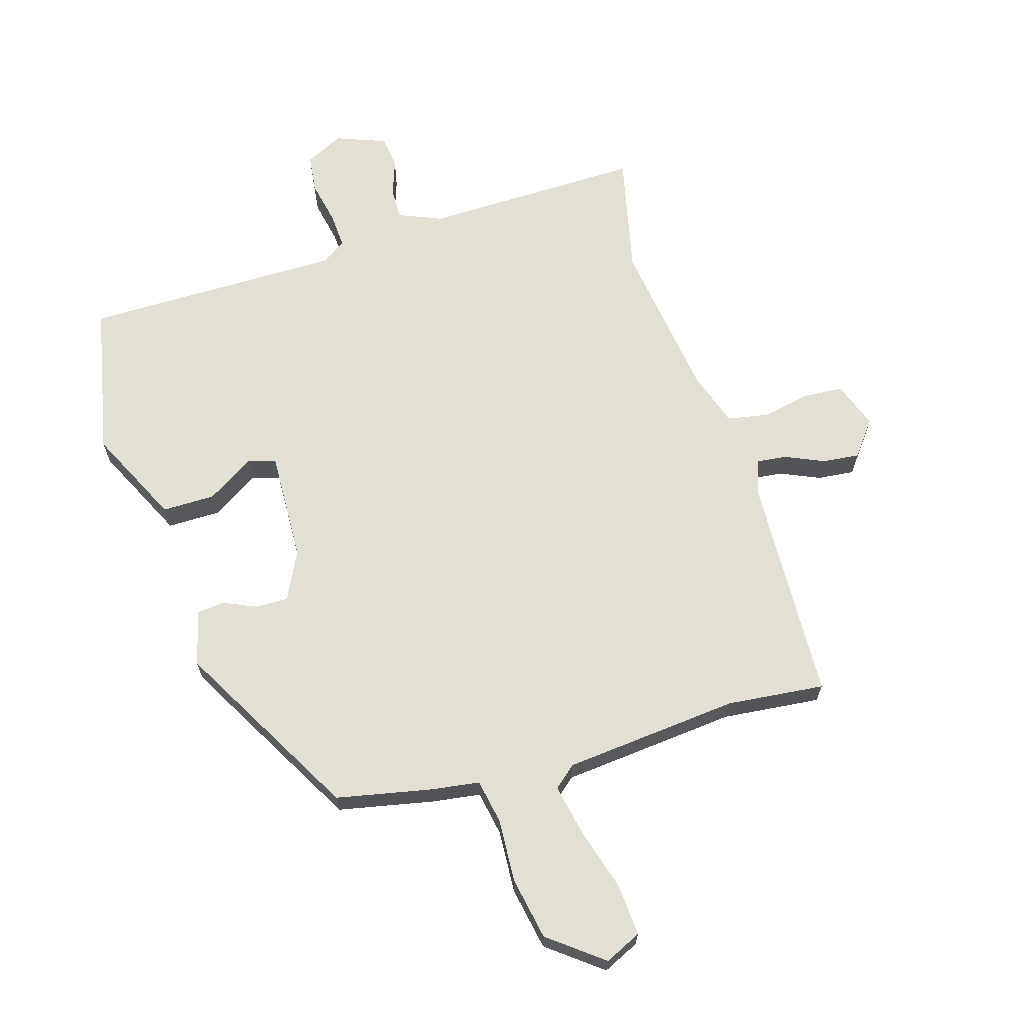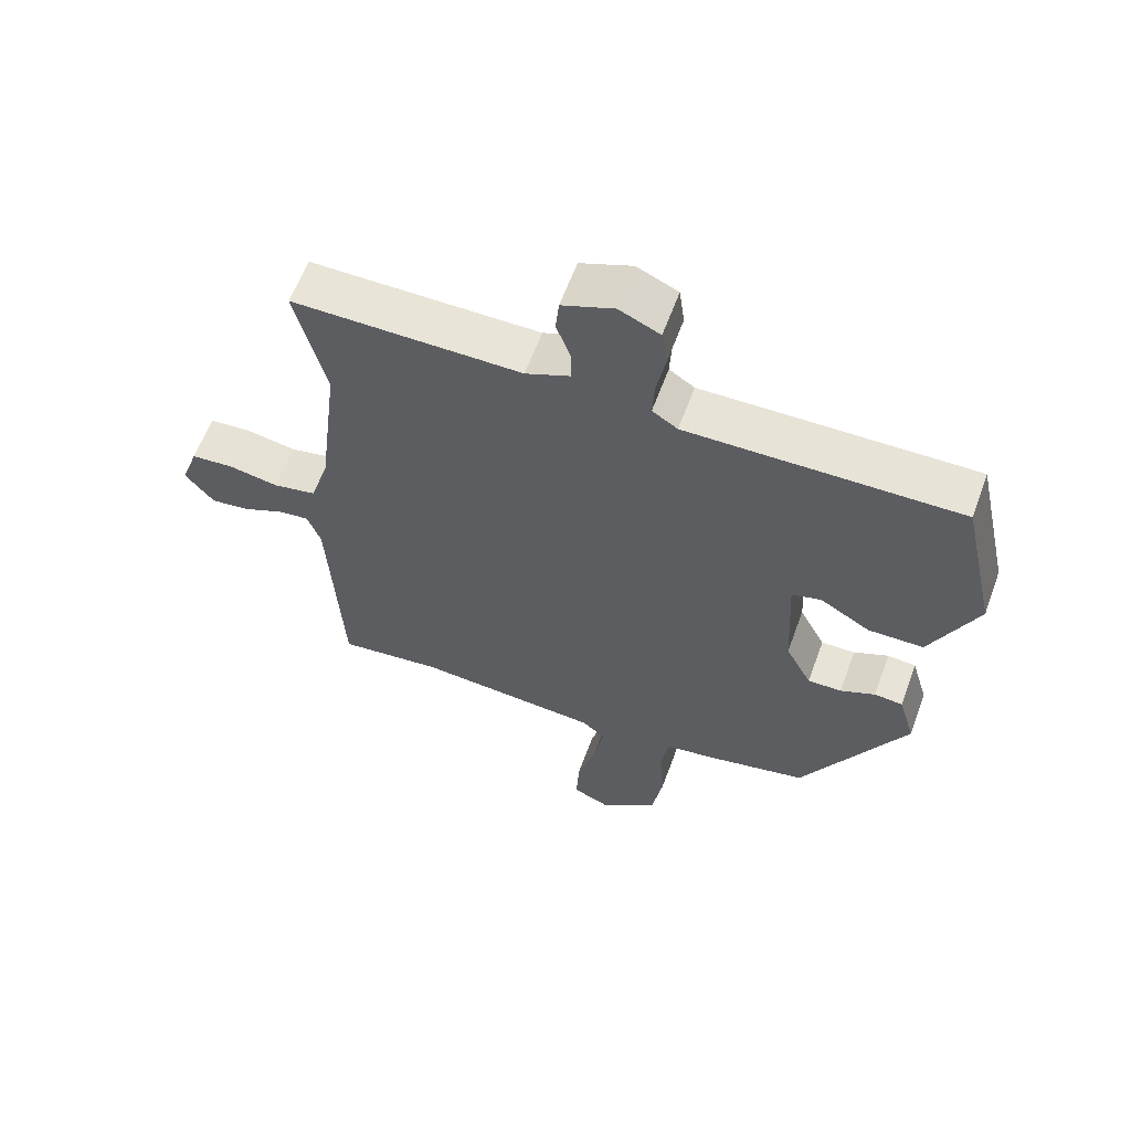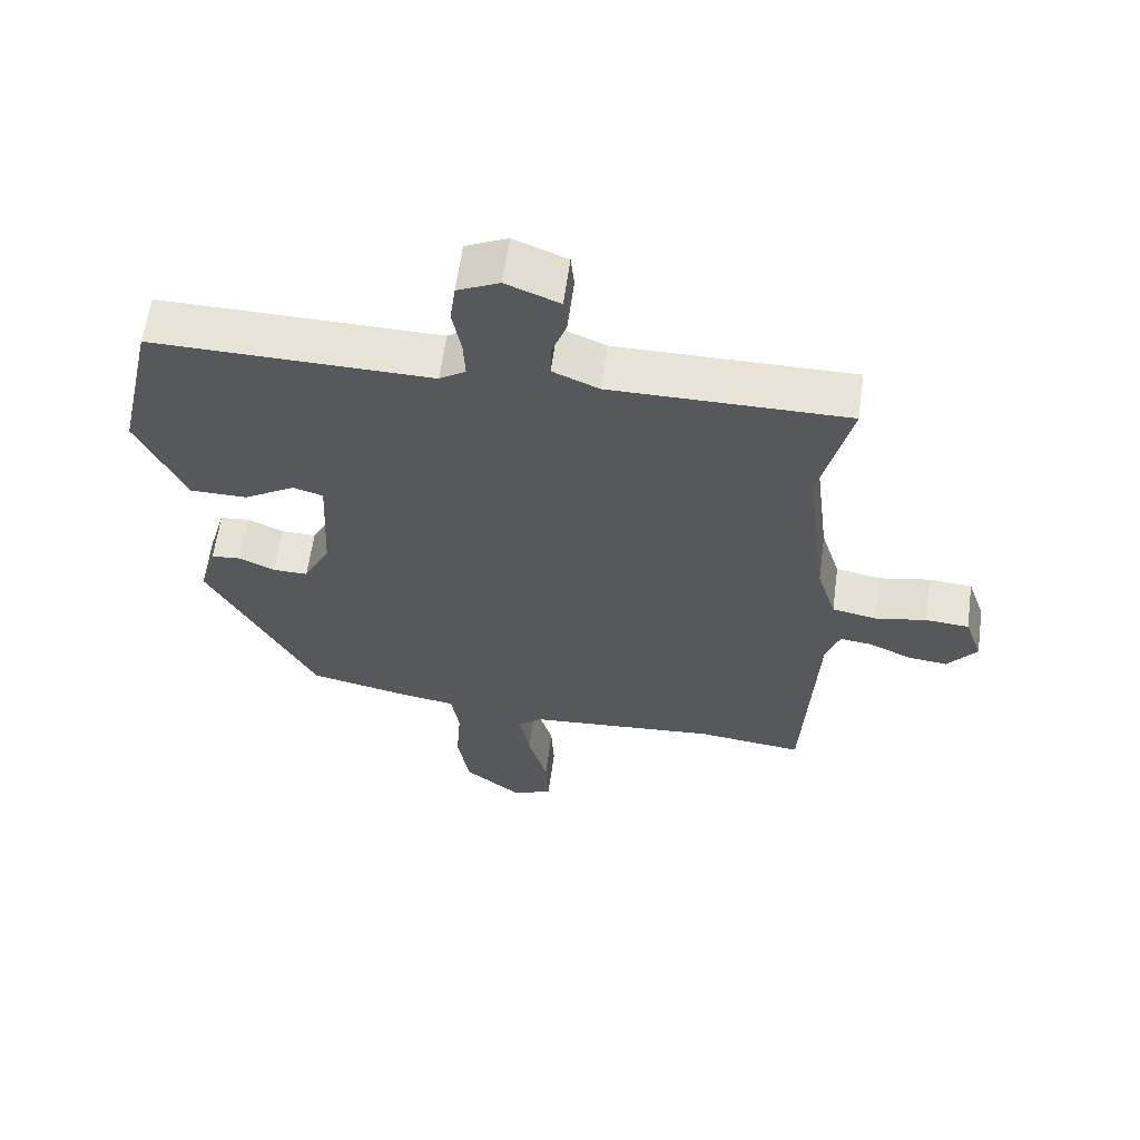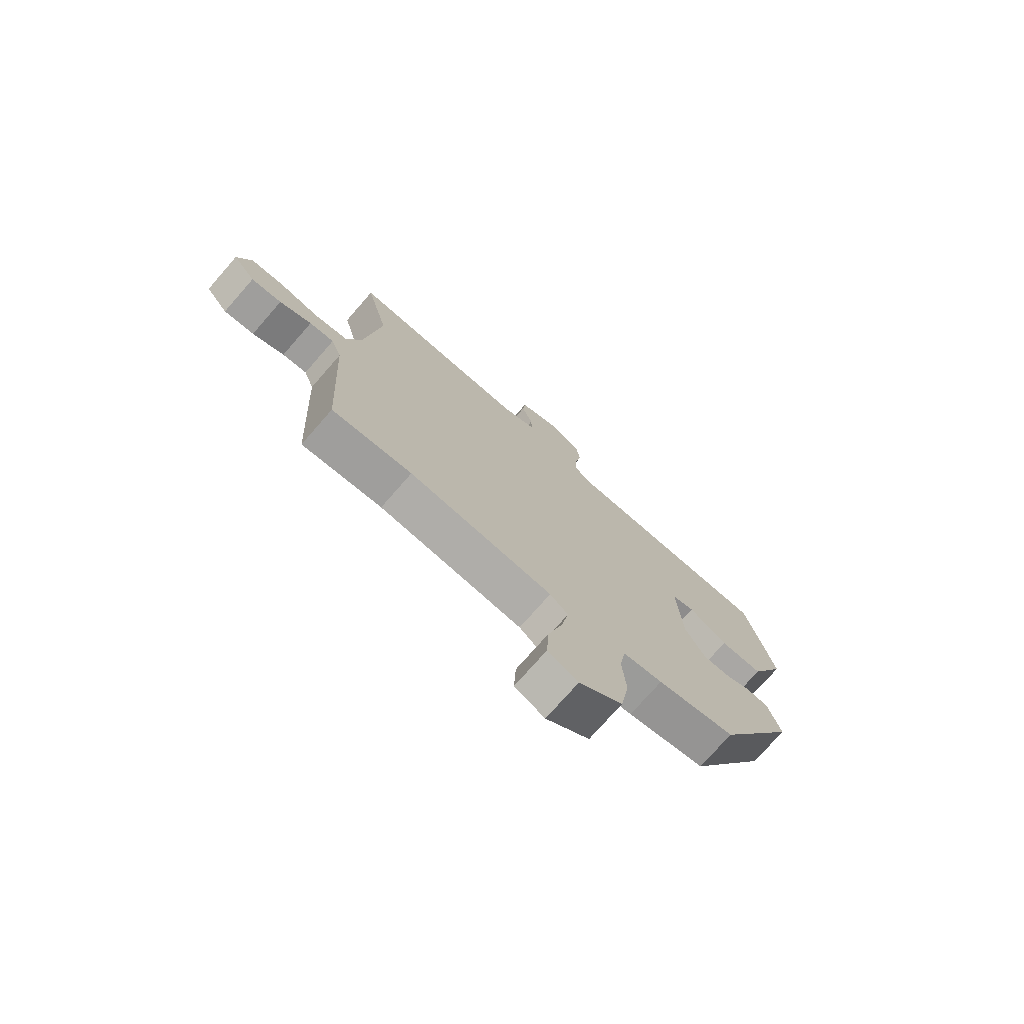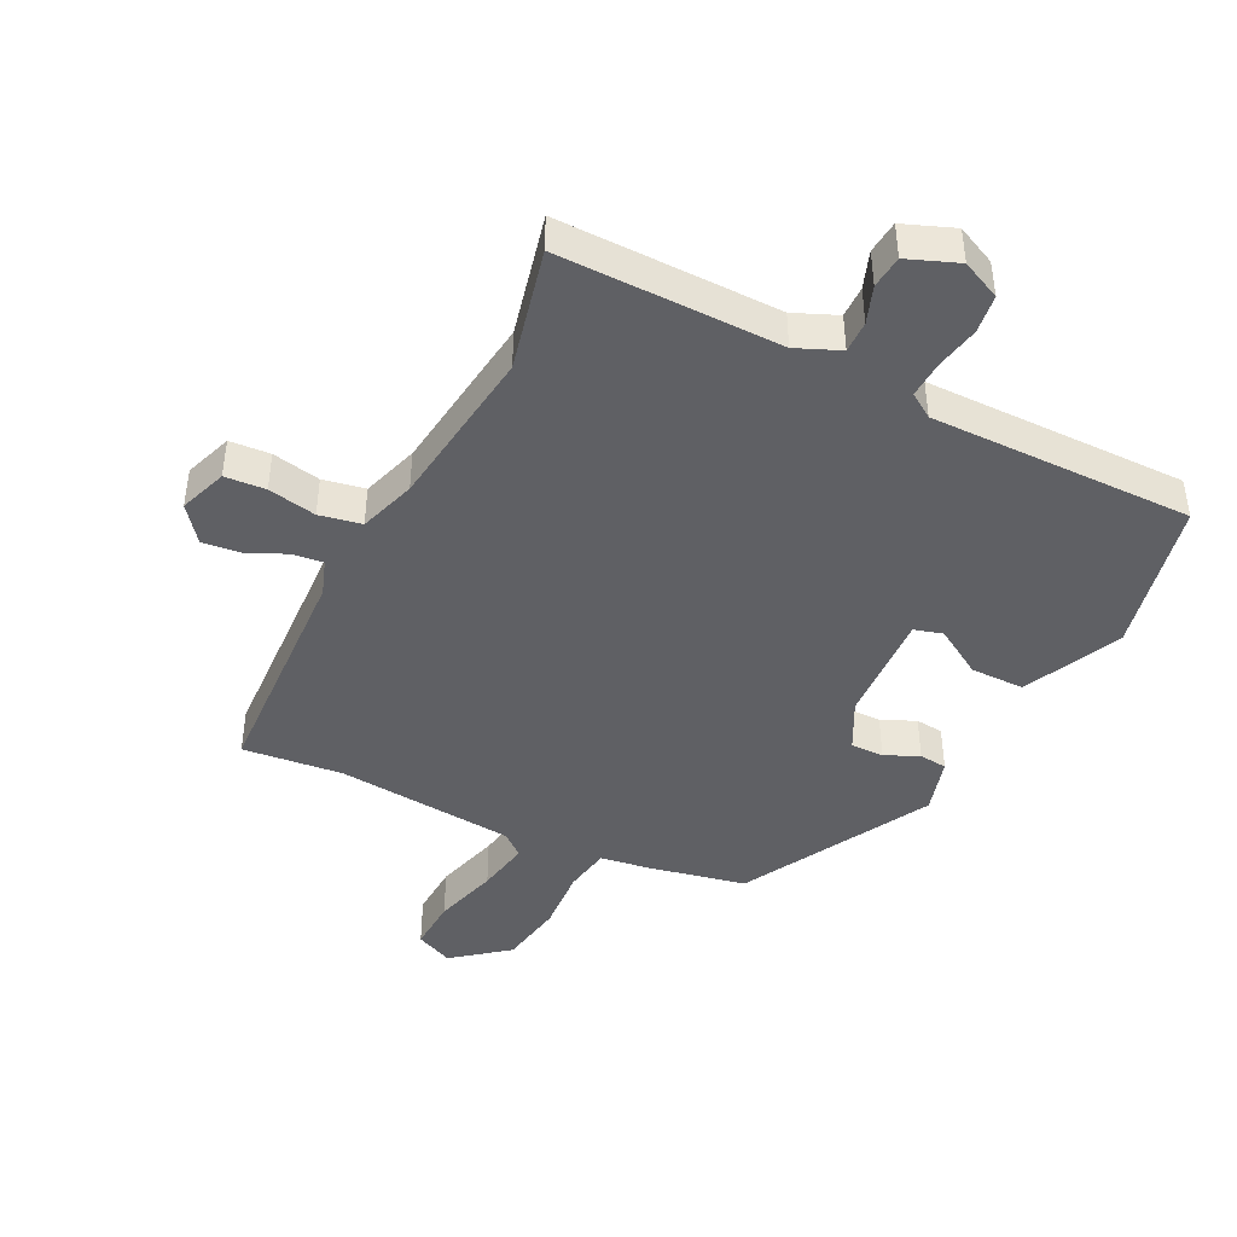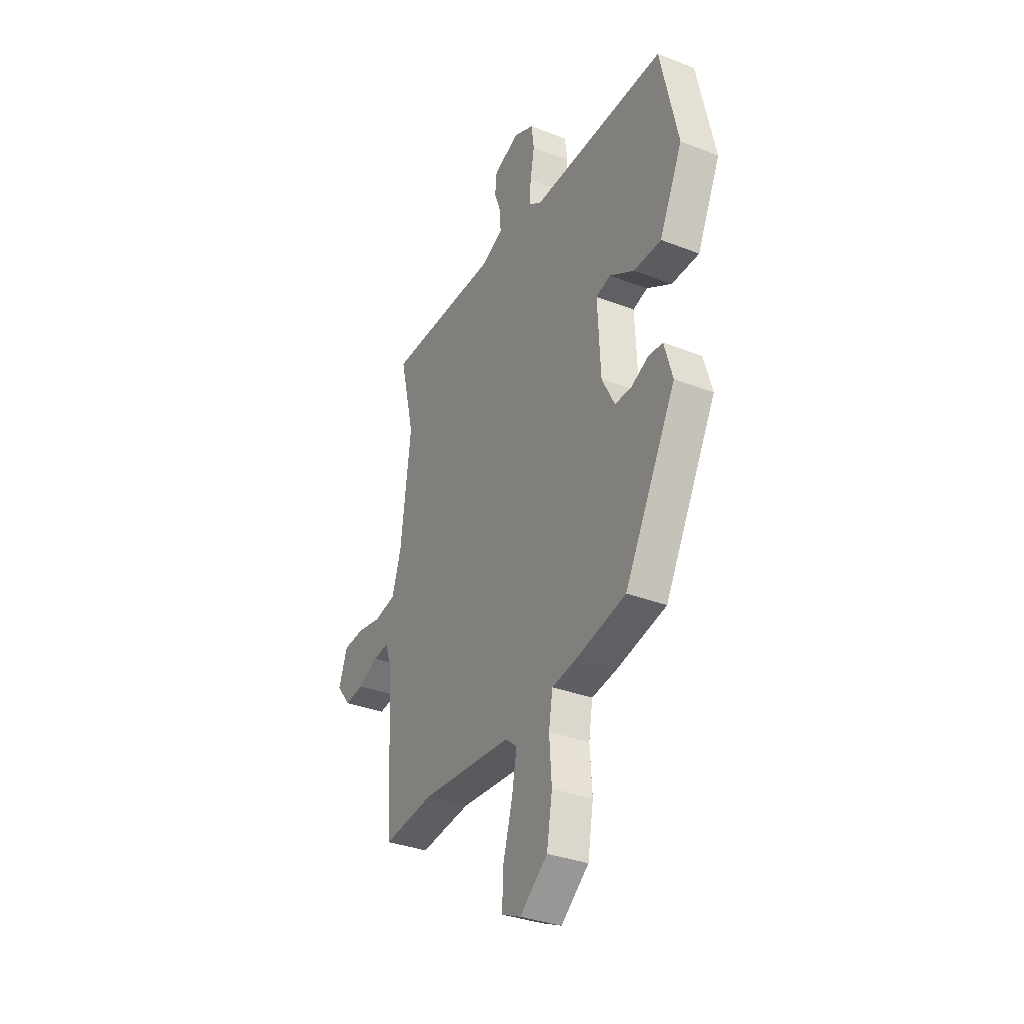
<metadata>
{"format":"obj","ext":"obj","renderer":"f3d","projection":"perspective","resolution":1024,"background":"white","views":[{"elev":66.8,"azim":162.4,"up":"+Y"},{"elev":61.3,"azim":20.1,"up":"+Z"},{"elev":60.9,"azim":-172.2,"up":"+Z"},{"elev":-75.1,"azim":-41.2,"up":"+Z"},{"elev":-44.2,"azim":-26.9,"up":"+Y"},{"elev":-33.7,"azim":62.1,"up":"+Z"}]}
</metadata>
<code>
v -0.349 0.07 -0.482
v -0.503 0.07 -0.5
v -0.522 0.07 -0.143
v -0.542 0.07 -0.088
v -0.589 0.07 -0.094
v -0.65 0.07 -0.122
v -0.708 0.07 -0.129
v -0.751 0.07 -0.075
v -0.725 0.07 -0.001
v -0.662 0.07 0.004
v -0.587 0.07 -0.01
v -0.522 0.07 0.003
v -0.494 0.07 0.091
v -0.463 0.07 0.344
v -0.508 0.07 0.532
v -0.164 0.07 0.532
v -0.097 0.07 0.561
v -0.098 0.07 0.61
v -0.119 0.07 0.667
v -0.114 0.07 0.718
v -0.036 0.07 0.749
v 0.025 0.07 0.721
v 0.033 0.07 0.662
v 0.02 0.07 0.594
v 0.017 0.07 0.537
v 0.055 0.07 0.512
v 0.462 0.07 0.519
v 0.515 0.07 0.281
v 0.445 0.07 0.131
v 0.362 0.07 0.13
v 0.287 0.07 0.175
v 0.243 0.07 0.162
v 0.252 0.07 -0.012
v 0.291 0.07 -0.087
v 0.342 0.07 -0.086
v 0.394 0.07 -0.062
v 0.437 0.07 -0.066
v 0.462 0.07 -0.152
v 0.306 0.07 -0.441
v 0.156 0.07 -0.474
v 0.08 0.07 -0.486
v 0.068 0.07 -0.557
v 0.075 0.07 -0.656
v 0.058 0.07 -0.755
v -0.026 0.07 -0.822
v -0.084 0.07 -0.796
v -0.08 0.07 -0.715
v -0.052 0.07 -0.615
v -0.037 0.07 -0.533
v -0.072 0.07 -0.504
v -0.349 0 -0.482
v -0.503 0 -0.5
v -0.522 0 -0.143
v -0.542 0 -0.088
v -0.589 0 -0.094
v -0.65 0 -0.122
v -0.708 0 -0.129
v -0.751 0 -0.075
v -0.725 0 -0.001
v -0.662 0 0.004
v -0.587 0 -0.01
v -0.522 0 0.003
v -0.494 0 0.091
v -0.463 0 0.344
v -0.508 0 0.532
v -0.164 0 0.532
v -0.097 0 0.561
v -0.098 0 0.61
v -0.119 0 0.667
v -0.114 0 0.718
v -0.036 0 0.749
v 0.025 0 0.721
v 0.033 0 0.662
v 0.02 0 0.594
v 0.017 0 0.537
v 0.055 0 0.512
v 0.462 0 0.519
v 0.515 0 0.281
v 0.445 0 0.131
v 0.362 0 0.13
v 0.287 0 0.175
v 0.243 0 0.162
v 0.252 0 -0.012
v 0.291 0 -0.087
v 0.342 0 -0.086
v 0.394 0 -0.062
v 0.437 0 -0.066
v 0.462 0 -0.152
v 0.306 0 -0.441
v 0.156 0 -0.474
v 0.08 0 -0.486
v 0.068 0 -0.557
v 0.075 0 -0.656
v 0.058 0 -0.755
v -0.026 0 -0.822
v -0.084 0 -0.796
v -0.08 0 -0.715
v -0.052 0 -0.615
v -0.037 0 -0.533
v -0.072 0 -0.504
f 45 46 47 48
f 45 48 49
f 42 43 44 45
f 41 42 45 49
f 38 39 40 41
f 38 41 49 50
f 35 36 37 38
f 34 35 38 50
f 28 29 30 31
f 26 27 28 31
f 25 26 31 32
f 21 22 23 24
f 21 24 25
f 18 19 20 21
f 17 18 21 25
f 16 17 25 32
f 14 15 16 32
f 8 9 10 11
f 8 11 12
f 5 6 7 8
f 4 5 8 12
f 3 4 12 13
f 1 2 3 13
f 33 34 50 1
f 14 32 33
f 1 13 14 33
f 98 97 96 95
f 99 98 95
f 95 94 93 92
f 99 95 92 91
f 91 90 89 88
f 100 99 91 88
f 88 87 86 85
f 100 88 85 84
f 81 80 79 78
f 81 78 77 76
f 82 81 76 75
f 74 73 72 71
f 75 74 71
f 71 70 69 68
f 75 71 68 67
f 82 75 67 66
f 82 66 65 64
f 61 60 59 58
f 62 61 58
f 58 57 56 55
f 62 58 55 54
f 63 62 54 53
f 63 53 52 51
f 51 100 84 83
f 83 82 64
f 83 64 63 51
f 1 51 52 2
f 2 52 53 3
f 3 53 54 4
f 4 54 55 5
f 5 55 56 6
f 6 56 57 7
f 7 57 58 8
f 8 58 59 9
f 9 59 60 10
f 10 60 61 11
f 11 61 62 12
f 12 62 63 13
f 13 63 64 14
f 14 64 65 15
f 15 65 66 16
f 16 66 67 17
f 17 67 68 18
f 18 68 69 19
f 19 69 70 20
f 20 70 71 21
f 21 71 72 22
f 22 72 73 23
f 23 73 74 24
f 24 74 75 25
f 25 75 76 26
f 26 76 77 27
f 27 77 78 28
f 28 78 79 29
f 29 79 80 30
f 30 80 81 31
f 31 81 82 32
f 32 82 83 33
f 33 83 84 34
f 34 84 85 35
f 35 85 86 36
f 36 86 87 37
f 37 87 88 38
f 38 88 89 39
f 39 89 90 40
f 40 90 91 41
f 41 91 92 42
f 42 92 93 43
f 43 93 94 44
f 44 94 95 45
f 45 95 96 46
f 46 96 97 47
f 47 97 98 48
f 48 98 99 49
f 49 99 100 50
f 50 100 51 1

</code>
